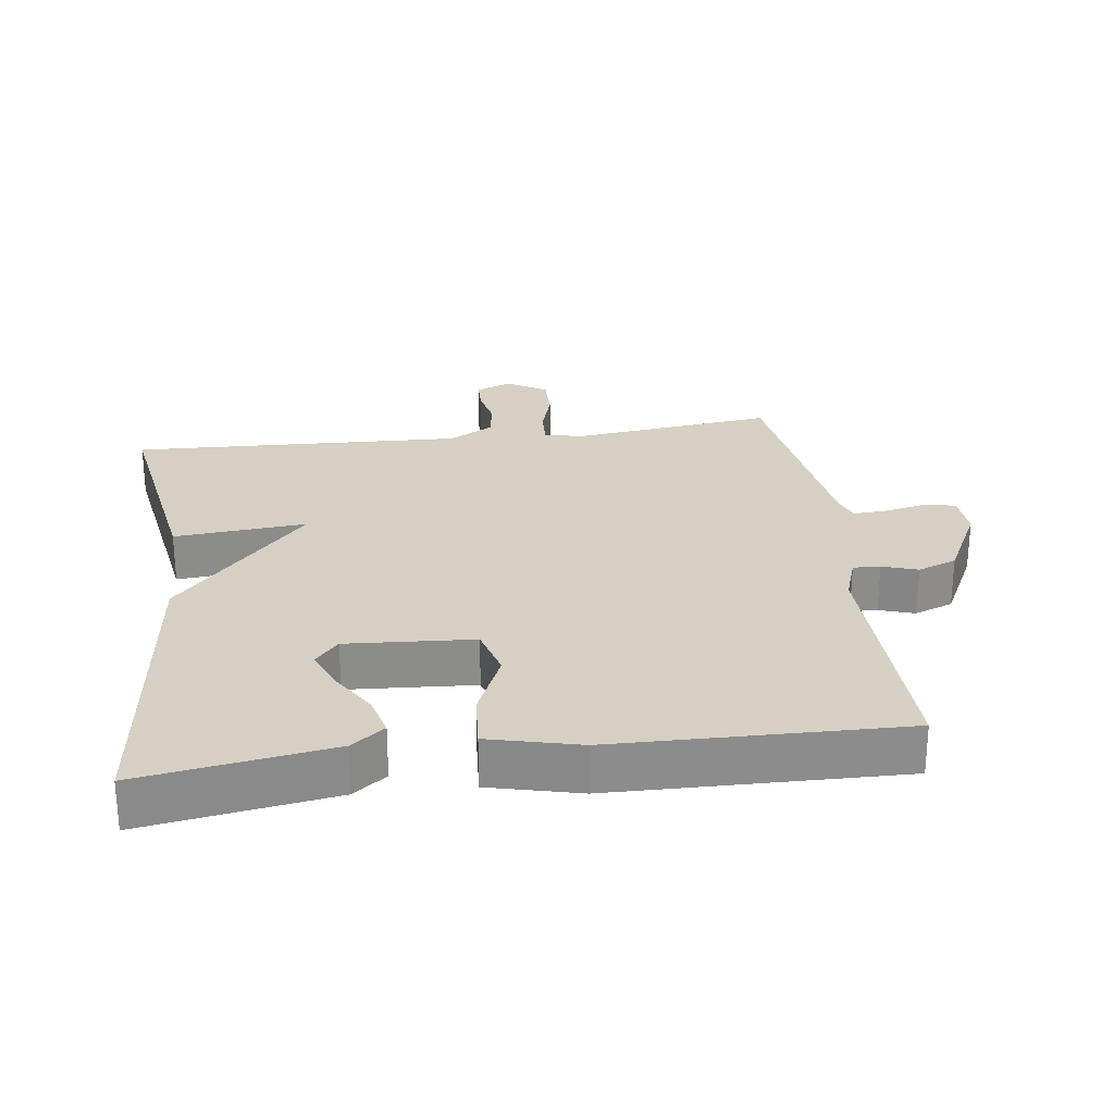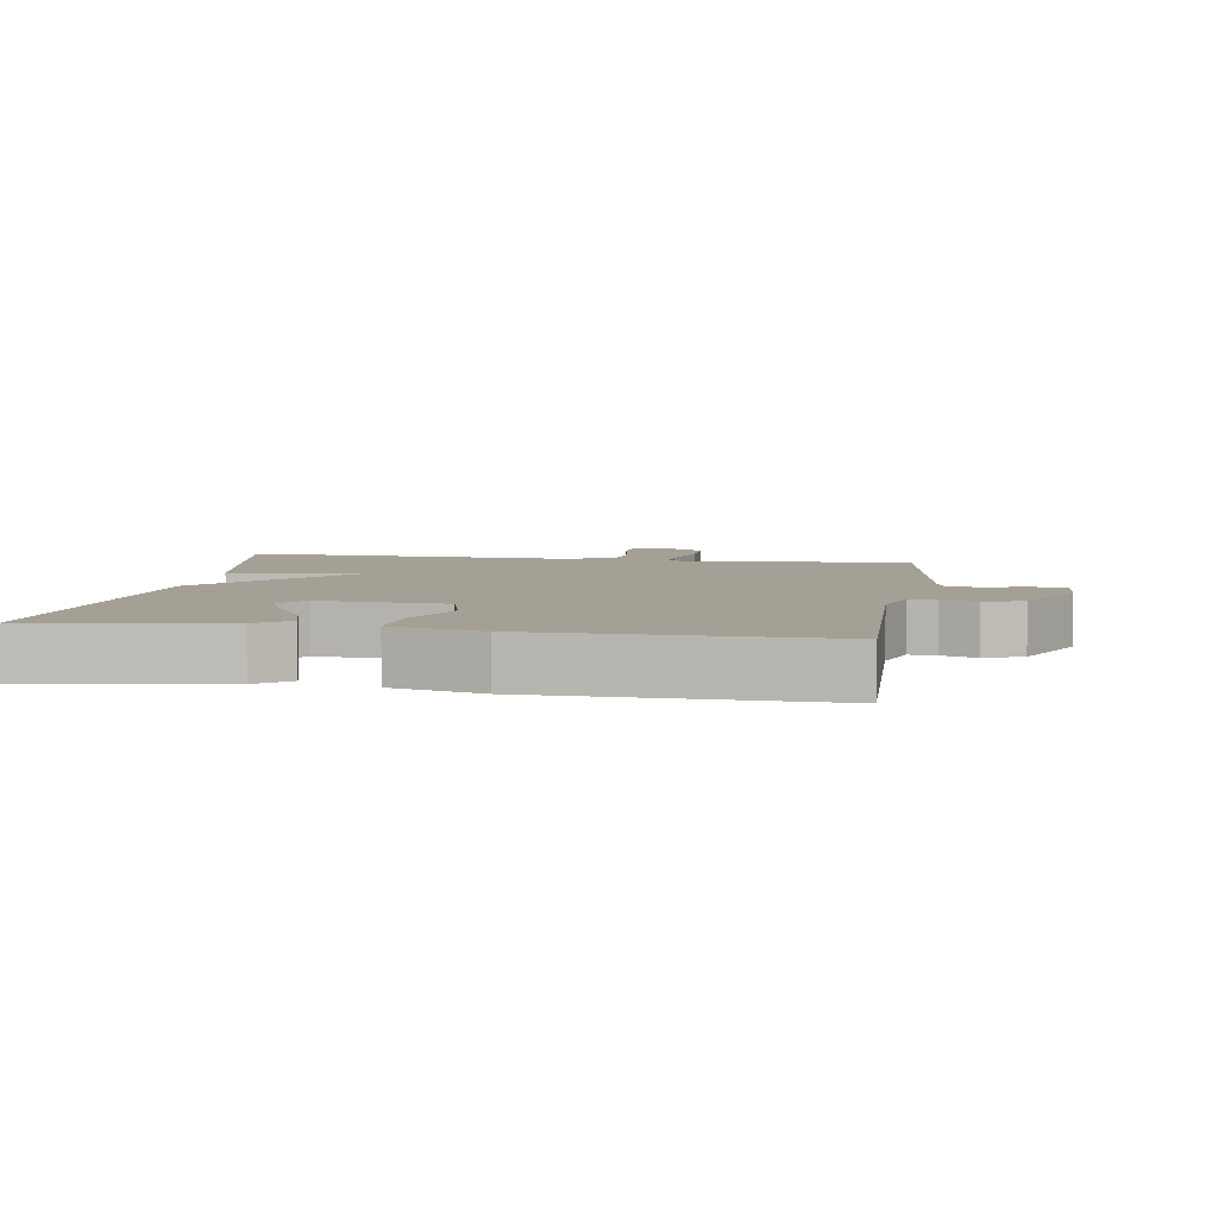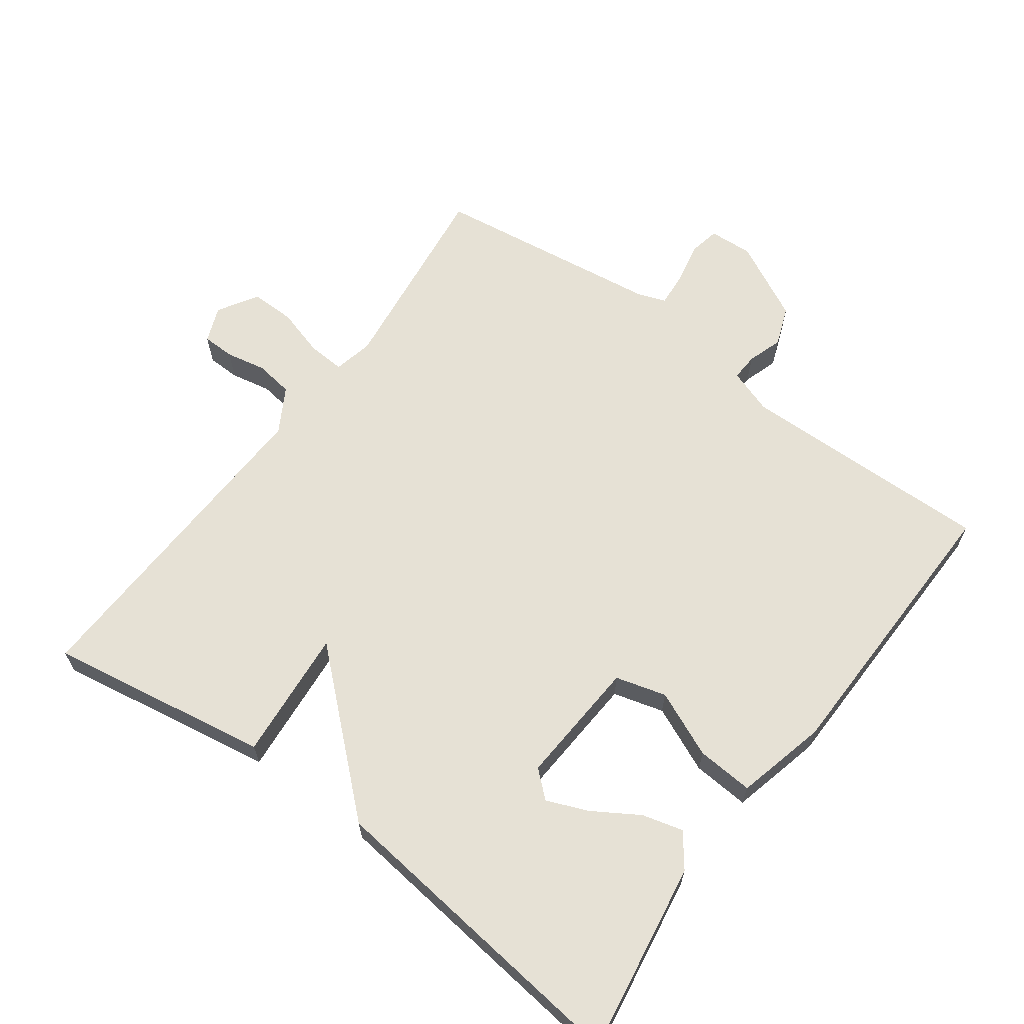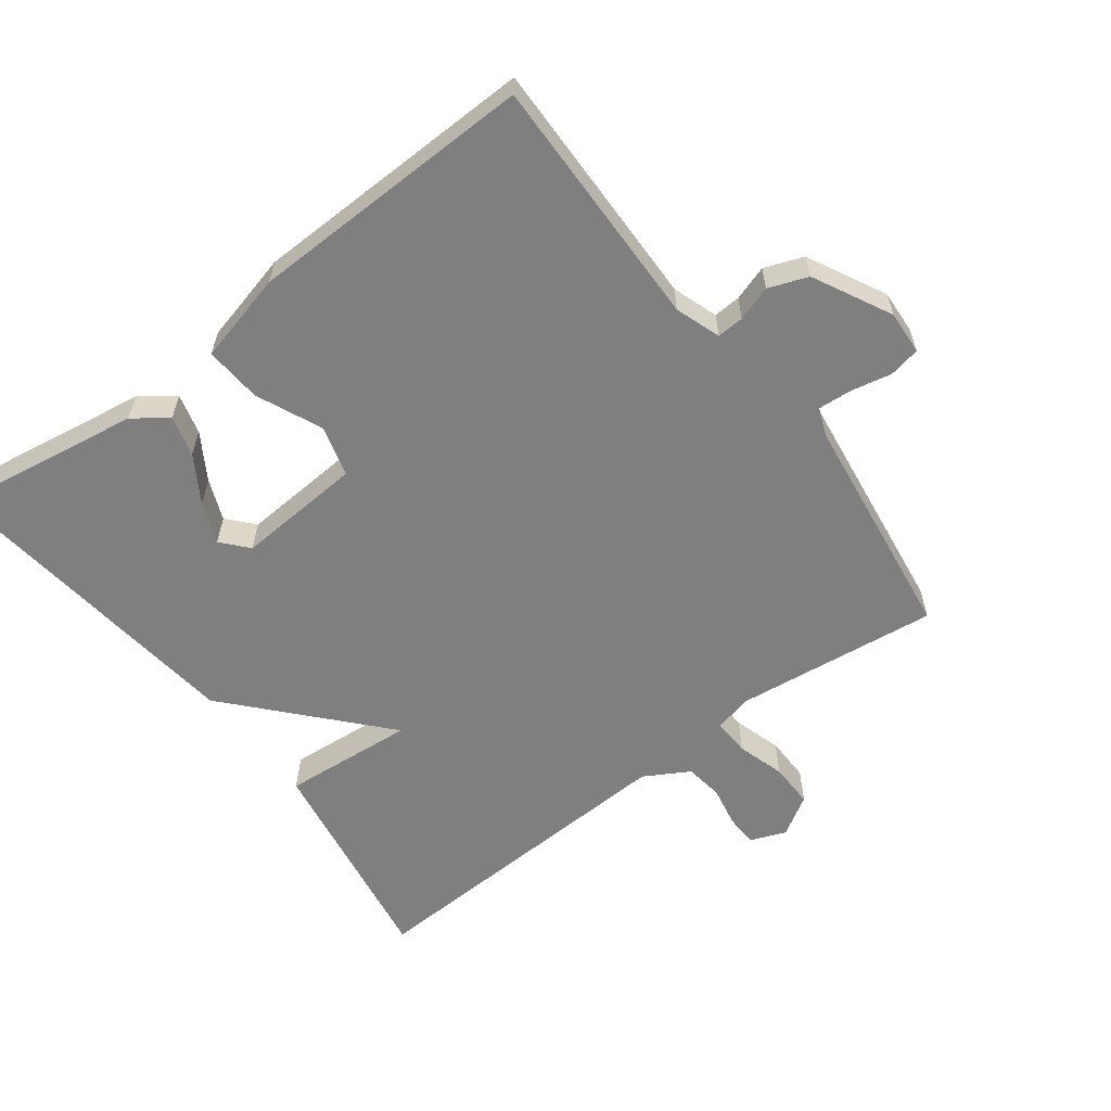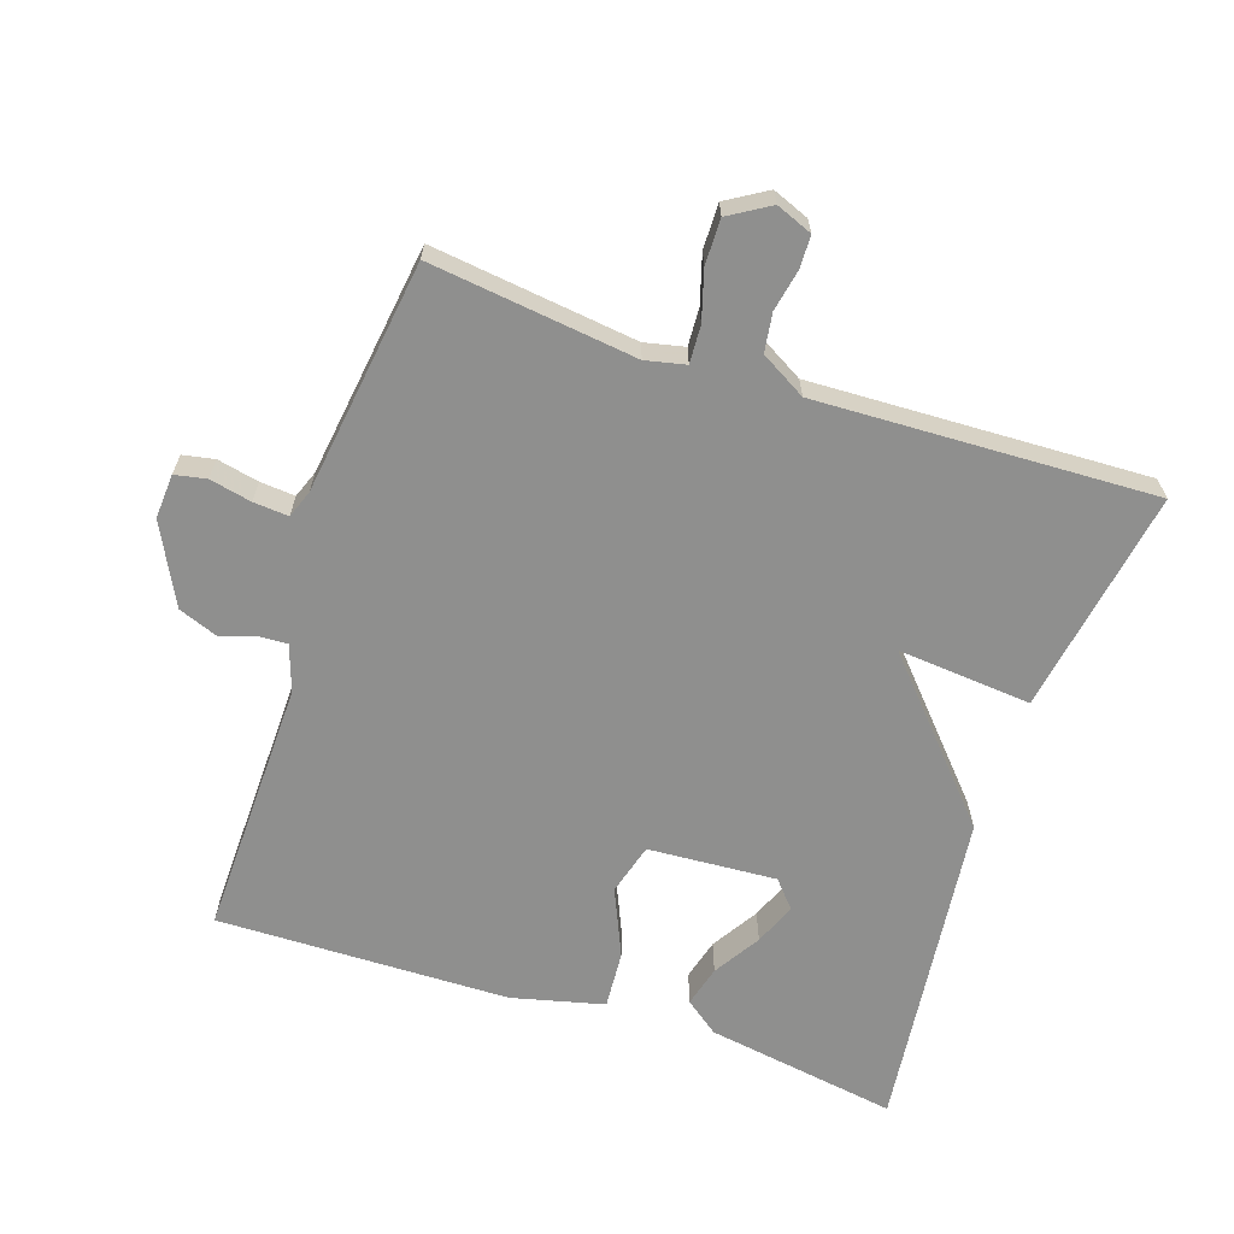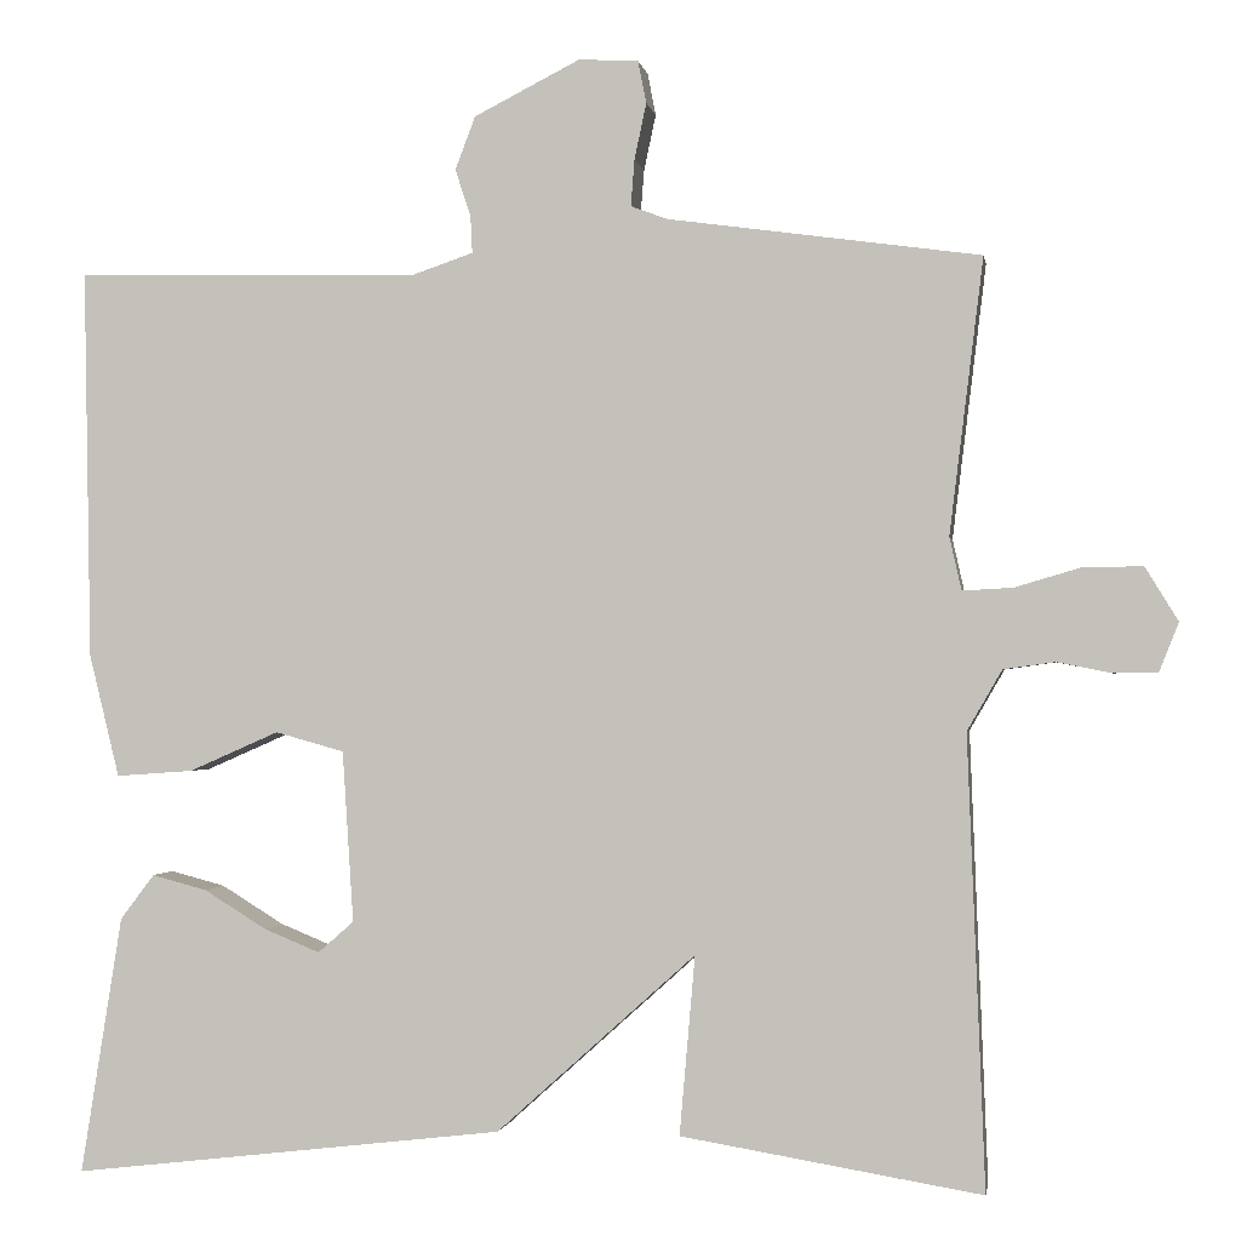
<metadata>
{"format":"obj","ext":"obj","renderer":"f3d","projection":"perspective","resolution":1024,"background":"white","views":[{"elev":26.2,"azim":-97.5,"up":"+Y"},{"elev":5.9,"azim":-81.0,"up":"+Y"},{"elev":64.5,"azim":-143.6,"up":"+Y"},{"elev":-59.8,"azim":-52.8,"up":"+Y"},{"elev":-65.2,"azim":71.5,"up":"+Y"},{"elev":-1.1,"azim":9.1,"up":"+Z"}]}
</metadata>
<code>
v 0.5 0.07 -0.5
v 0.172 0.07 -0.445
v 0.189 0.07 -0.25
v -0.028 0.07 -0.445
v -0.5 0.07 -0.5
v -0.455 0.07 -0.219
v -0.418 0.07 -0.17
v -0.358 0.07 -0.186
v -0.29 0.07 -0.228
v -0.229 0.07 -0.253
v -0.19 0.07 -0.219
v -0.202 0.07 -0.032
v -0.277 0.07 -0.011
v -0.375 0.07 -0.054
v -0.459 0.07 -0.06
v -0.492 0.07 0.074
v -0.5 0.07 0.5
v -0.124 0.07 0.492
v -0.057 0.07 0.515
v -0.059 0.07 0.555
v -0.076 0.07 0.607
v -0.054 0.07 0.665
v 0.062 0.07 0.724
v 0.127 0.07 0.72
v 0.136 0.07 0.674
v 0.123 0.07 0.613
v 0.119 0.07 0.562
v 0.159 0.07 0.547
v 0.5 0.07 0.5
v 0.463 0.07 0.2
v 0.476 0.07 0.142
v 0.531 0.07 0.145
v 0.602 0.07 0.166
v 0.668 0.07 0.167
v 0.704 0.07 0.108
v 0.683 0.07 0.055
v 0.635 0.07 0.054
v 0.575 0.07 0.066
v 0.519 0.07 0.058
v 0.481 0.07 -0.008
v 0.5 0 -0.5
v 0.172 0 -0.445
v 0.189 0 -0.25
v -0.028 0 -0.445
v -0.5 0 -0.5
v -0.455 0 -0.219
v -0.418 0 -0.17
v -0.358 0 -0.186
v -0.29 0 -0.228
v -0.229 0 -0.253
v -0.19 0 -0.219
v -0.202 0 -0.032
v -0.277 0 -0.011
v -0.375 0 -0.054
v -0.459 0 -0.06
v -0.492 0 0.074
v -0.5 0 0.5
v -0.124 0 0.492
v -0.057 0 0.515
v -0.059 0 0.555
v -0.076 0 0.607
v -0.054 0 0.665
v 0.062 0 0.724
v 0.127 0 0.72
v 0.136 0 0.674
v 0.123 0 0.613
v 0.119 0 0.562
v 0.159 0 0.547
v 0.5 0 0.5
v 0.463 0 0.2
v 0.476 0 0.142
v 0.531 0 0.145
v 0.602 0 0.166
v 0.668 0 0.167
v 0.704 0 0.108
v 0.683 0 0.055
v 0.635 0 0.054
v 0.575 0 0.066
v 0.519 0 0.058
v 0.481 0 -0.008
f 36 37 38
f 35 36 38
f 34 35 38
f 33 34 38
f 32 33 38
f 31 32 38 39
f 28 29 30
f 27 28 30 31
f 24 25 26
f 23 24 26
f 22 23 26
f 21 22 26
f 20 21 26
f 19 20 26 27
f 31 39 40
f 27 31 40
f 19 27 40
f 18 19 40
f 16 17 18
f 15 16 18
f 14 15 18
f 13 14 18
f 7 8 9
f 6 7 9
f 5 6 9
f 4 5 9
f 4 9 10
f 3 4 10 11
f 1 2 3
f 40 1 3
f 12 13 18 40
f 3 11 12 40
f 78 77 76
f 78 76 75
f 78 75 74
f 78 74 73
f 78 73 72
f 79 78 72 71
f 70 69 68
f 71 70 68 67
f 66 65 64
f 66 64 63
f 66 63 62
f 66 62 61
f 66 61 60
f 67 66 60 59
f 80 79 71
f 80 71 67
f 80 67 59
f 80 59 58
f 58 57 56
f 58 56 55
f 58 55 54
f 58 54 53
f 49 48 47
f 49 47 46
f 49 46 45
f 49 45 44
f 50 49 44
f 51 50 44 43
f 43 42 41
f 43 41 80
f 80 58 53 52
f 80 52 51 43
f 1 41 42 2
f 2 42 43 3
f 3 43 44 4
f 4 44 45 5
f 5 45 46 6
f 6 46 47 7
f 7 47 48 8
f 8 48 49 9
f 9 49 50 10
f 10 50 51 11
f 11 51 52 12
f 12 52 53 13
f 13 53 54 14
f 14 54 55 15
f 15 55 56 16
f 16 56 57 17
f 17 57 58 18
f 18 58 59 19
f 19 59 60 20
f 20 60 61 21
f 21 61 62 22
f 22 62 63 23
f 23 63 64 24
f 24 64 65 25
f 25 65 66 26
f 26 66 67 27
f 27 67 68 28
f 28 68 69 29
f 29 69 70 30
f 30 70 71 31
f 31 71 72 32
f 32 72 73 33
f 33 73 74 34
f 34 74 75 35
f 35 75 76 36
f 36 76 77 37
f 37 77 78 38
f 38 78 79 39
f 39 79 80 40
f 40 80 41 1

</code>
